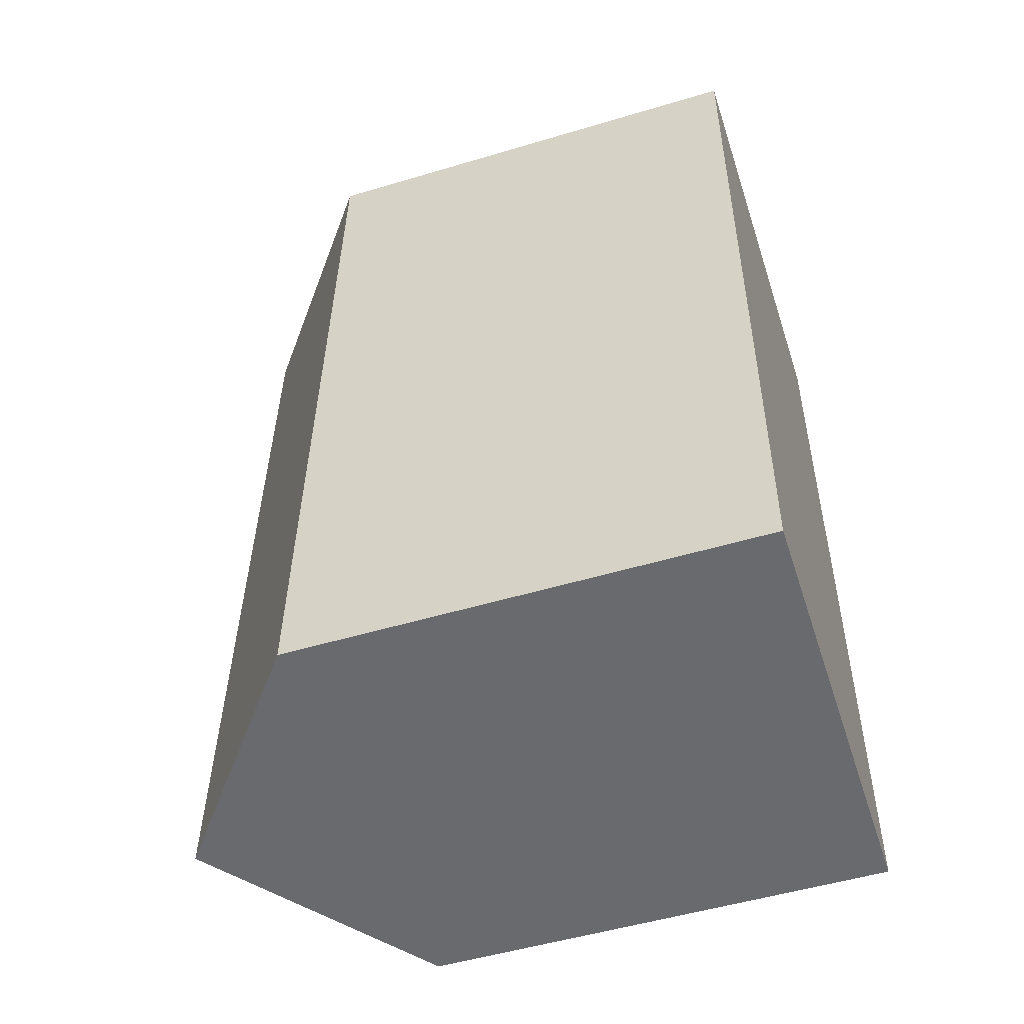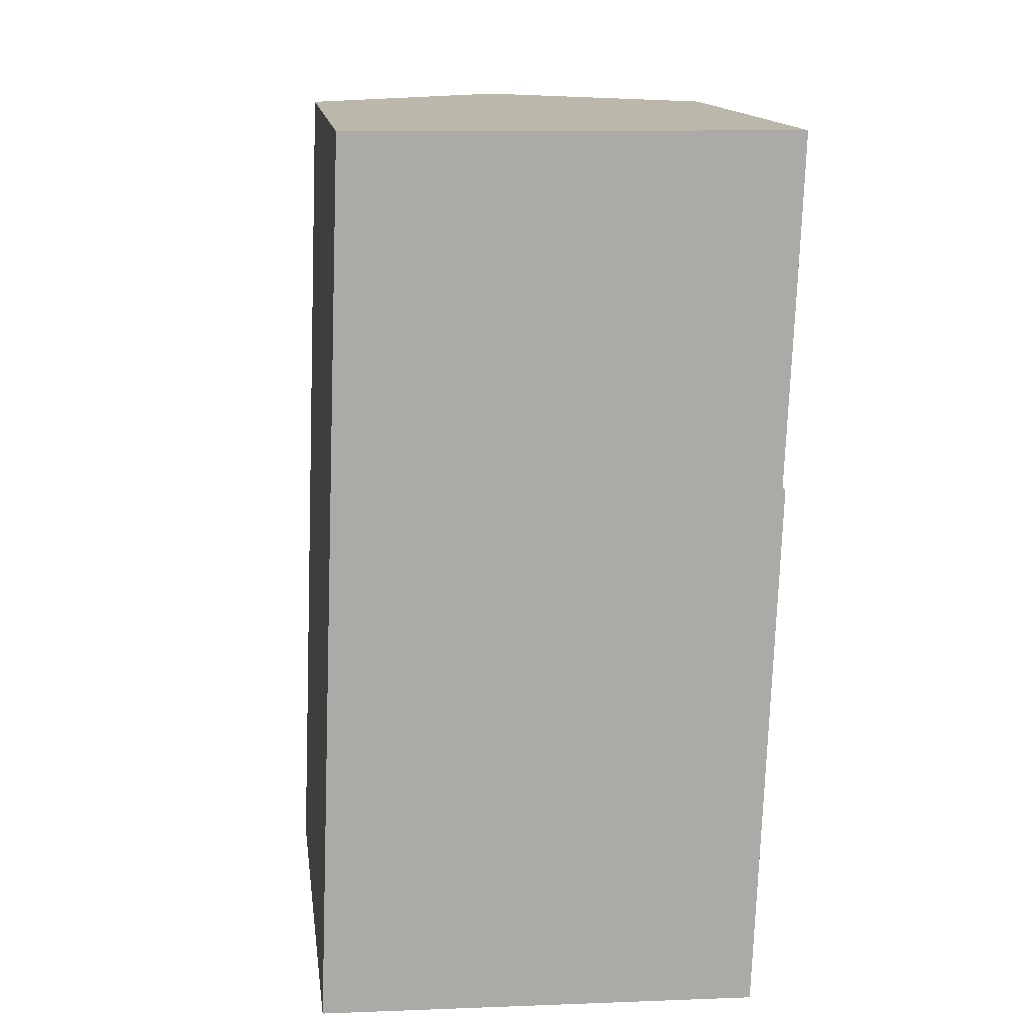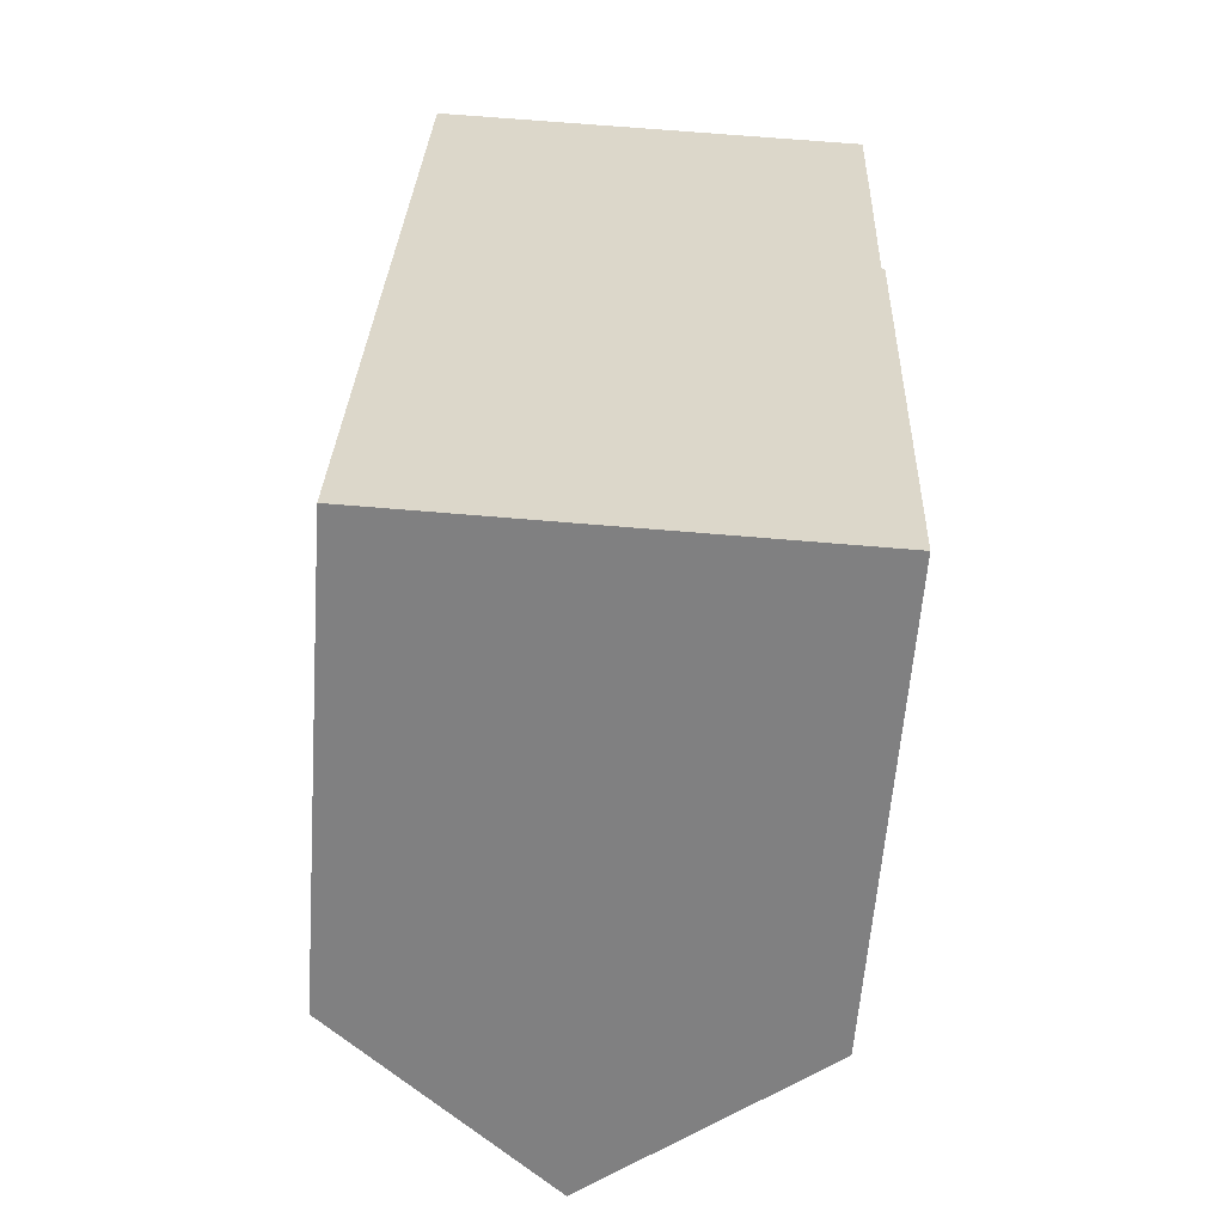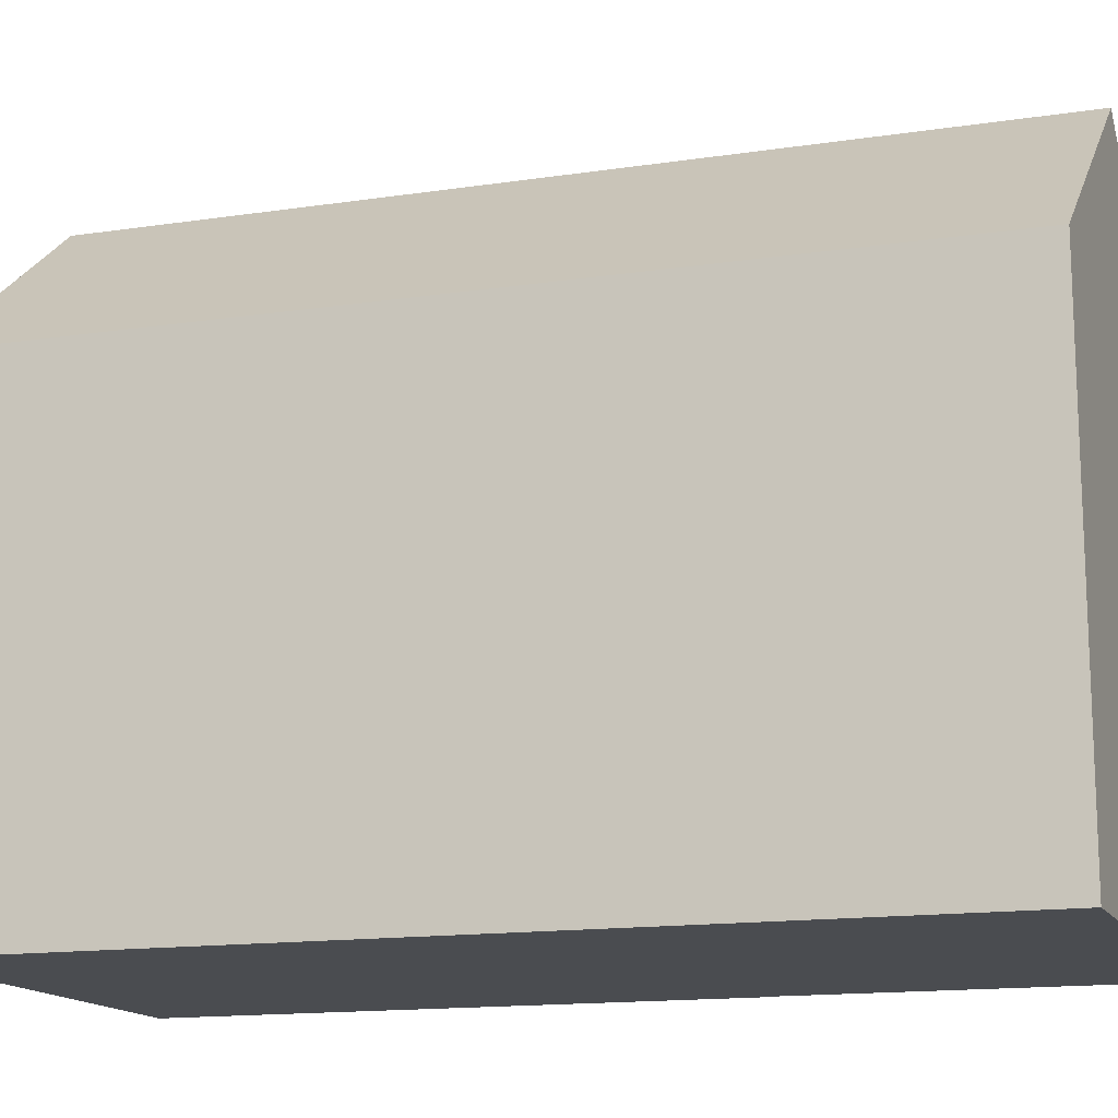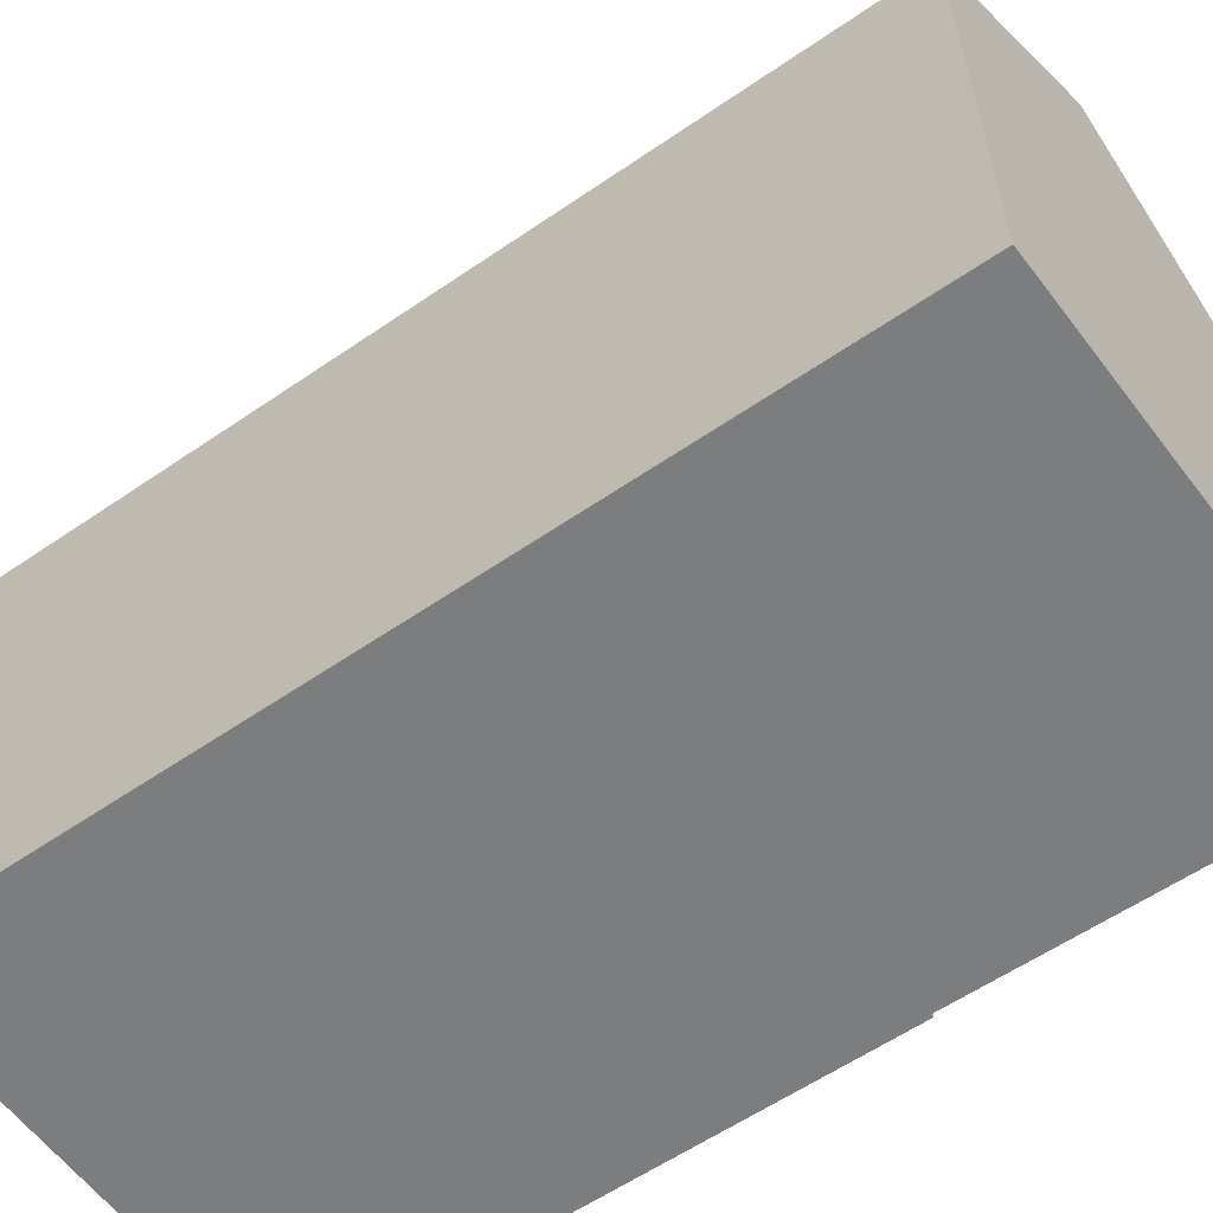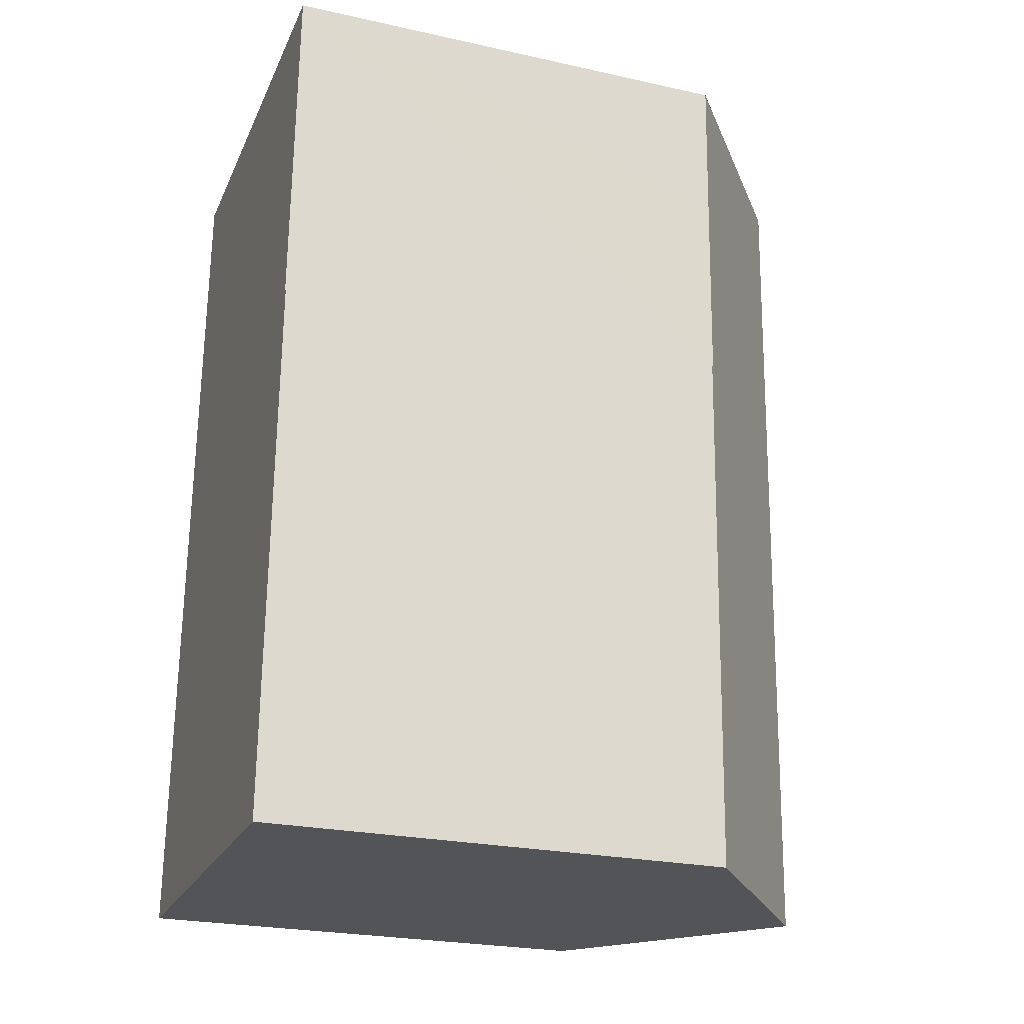
<metadata>
{"format":"obj","ext":"obj","renderer":"f3d","projection":"perspective","resolution":1024,"background":"white","views":[{"elev":-51.5,"azim":-72.0,"up":"+Z"},{"elev":14.5,"azim":-7.6,"up":"+Z"},{"elev":-60.2,"azim":-4.2,"up":"+Z"},{"elev":-14.7,"azim":-69.9,"up":"+Y"},{"elev":-59.0,"azim":-52.6,"up":"+Y"},{"elev":-24.7,"azim":70.2,"up":"+Z"}]}
</metadata>
<code>
v  5.017 14.61 -0.144
v  10.48 10.63 12.03
v  10.04 10.62 -0.287
v  10.41 10.68 12.03
v  5.753 14.61 19.9
v  10.42 10.68 12.33
v  10.54 10.68 15.34
v  10.59 10.67 16.46
v  10.69 10.68 19.46
v  10.71 10.68 19.85
v  10.01 11.23 19.87
v  0.128 10.62 3.397
v  0 10.62 6.504e-16
v  0.729 10.62 19.93
v  10.48 -7.364e-16 12.03
v  10.04 1.757e-17 -0.287
v  10.71 -1.216e-15 19.86
v  10.71 10.68 19.86
v  10.71 -1.215e-15 19.85
v  10.42 -7.549e-16 12.33
v  10.41 -7.366e-16 12.03
v  10.69 -1.192e-15 19.46
v  10.54 -9.391e-16 15.34
v  10.59 -1.008e-15 16.46
v  0 0 0
v  5.017 8.817e-18 -0.144
v  0.729 -1.221e-15 19.93
v  0.128 -2.08e-16 3.397
v  5.753 -1.218e-15 19.9
v  10.01 -1.217e-15 19.87
g defaultobject
f 1 2 3
f 2 1 4
f 4 1 5
f 4 5 6
f 6 5 7
f 7 5 8
f 8 5 9
f 9 5 10
f 10 5 11
f 12 1 13
f 1 12 5
f 5 12 14
f 15 3 2
f 3 15 16
f 17 10 18
f 10 17 19
f 19 9 10
f 9 19 8
f 8 19 7
f 7 19 6
f 6 19 4
f 4 19 20
f 4 20 21
f 20 19 22
f 20 22 23
f 23 22 24
f 3 13 1
f 13 3 16
f 13 16 25
f 25 16 26
f 25 12 13
f 12 25 14
f 14 25 27
f 27 25 28
f 27 5 14
f 5 27 11
f 11 27 18
f 18 27 29
f 18 29 30
f 18 30 17
f 21 2 4
f 2 21 15
f 30 19 17
f 19 30 22
f 22 30 29
f 22 29 24
f 24 29 27
f 24 27 28
f 24 28 23
f 23 28 20
f 20 28 21
f 21 16 15
f 16 21 28
f 16 28 25
f 16 25 26

</code>
